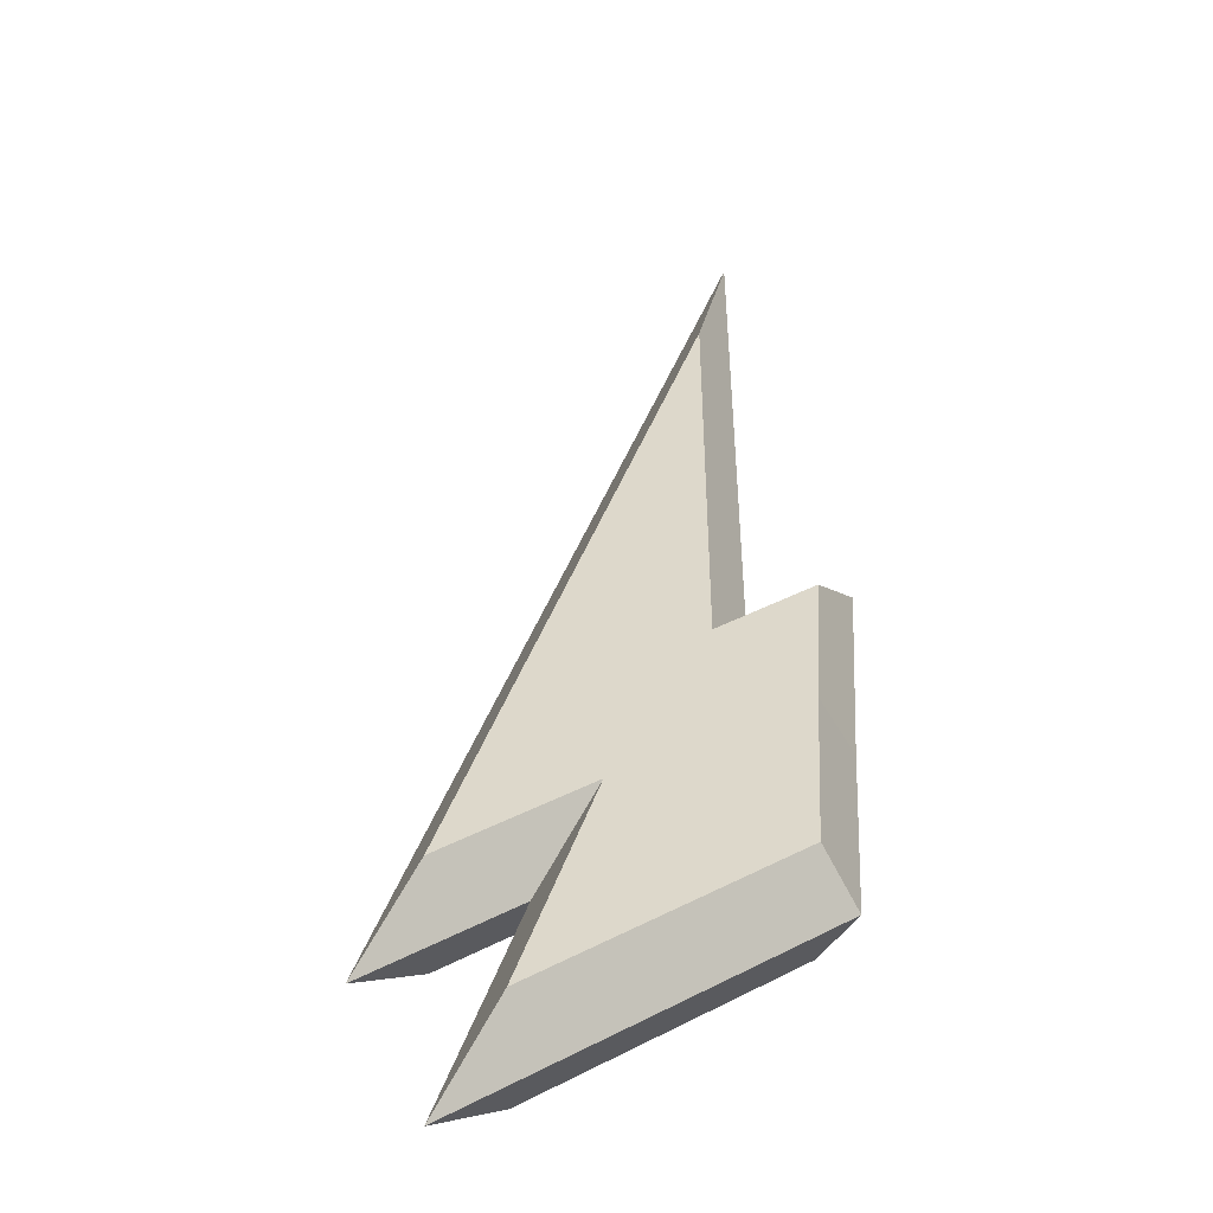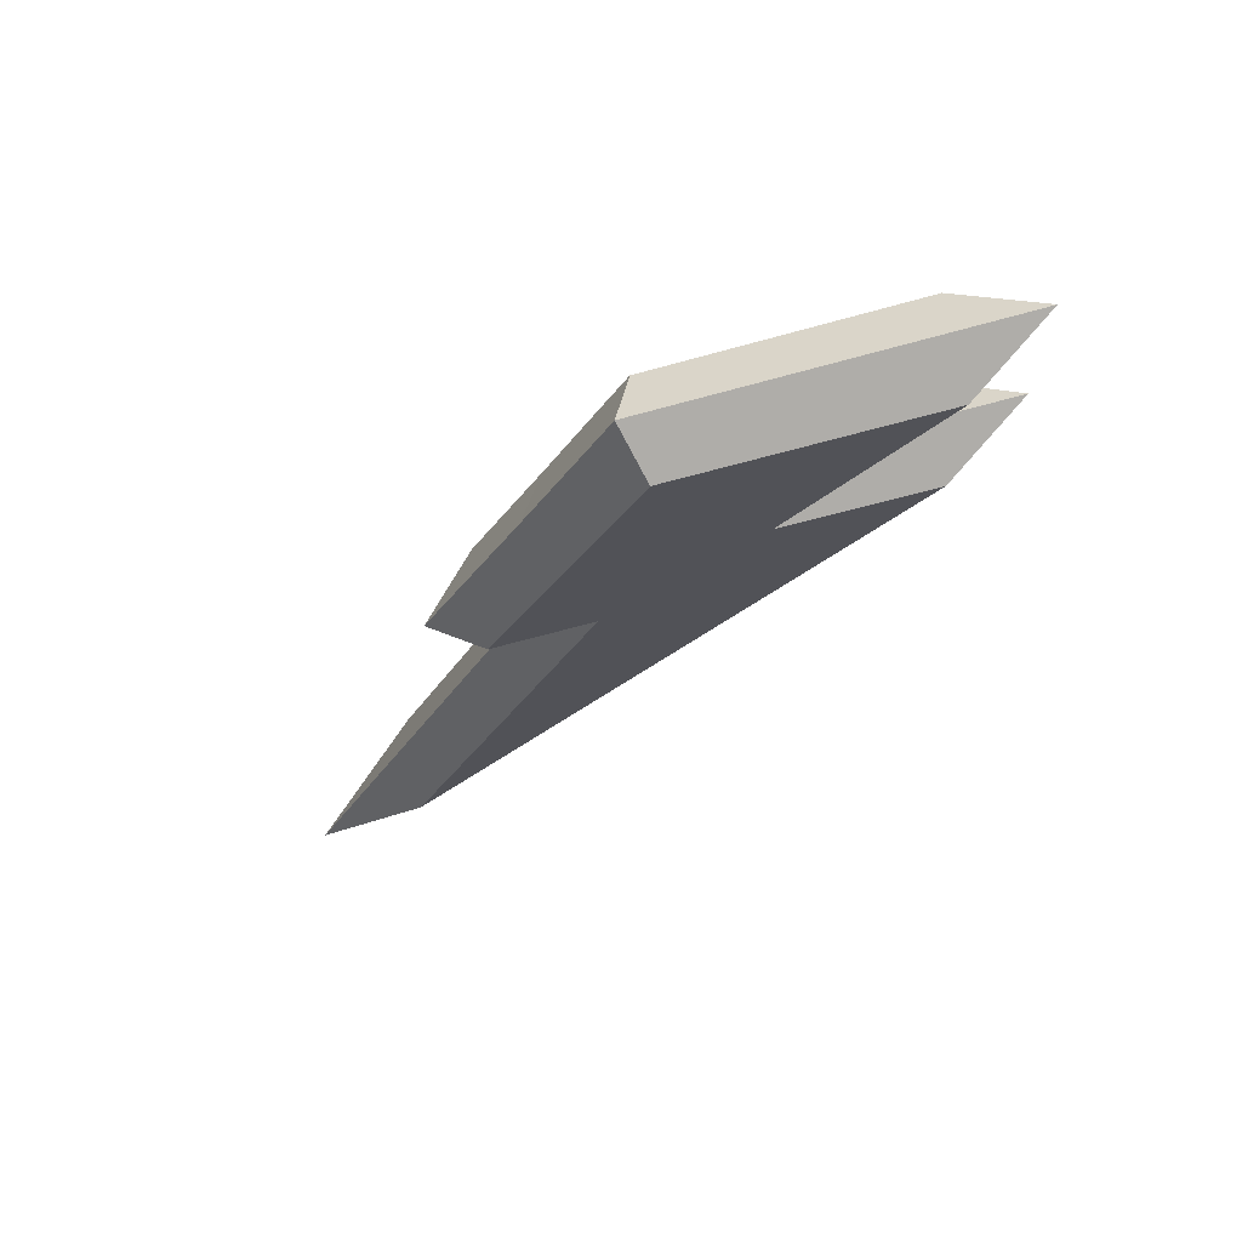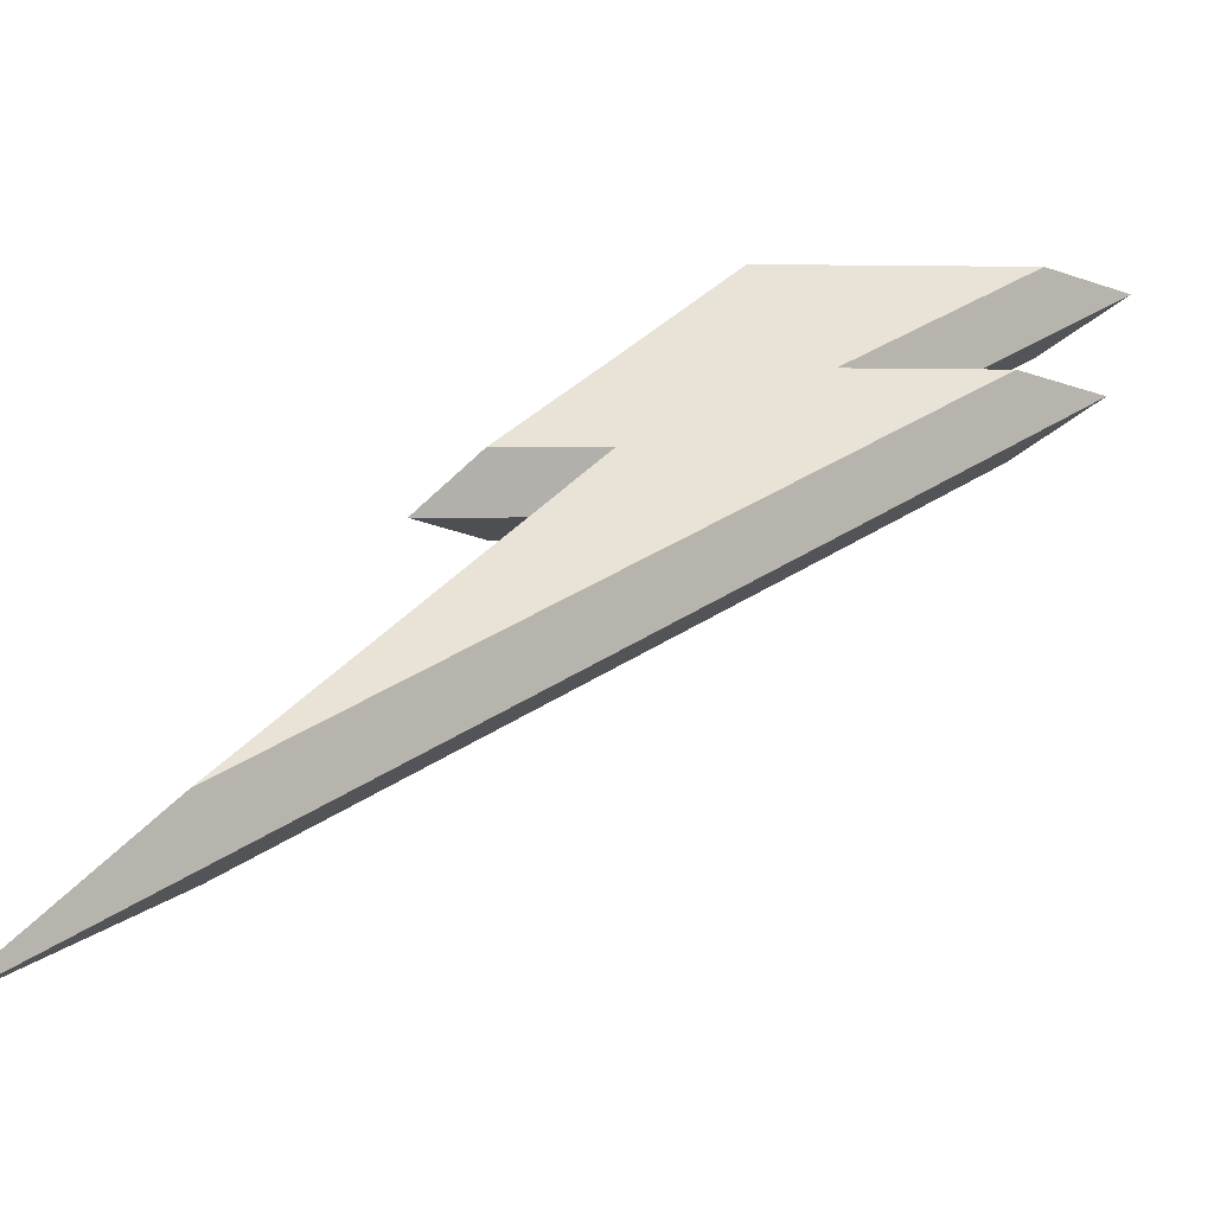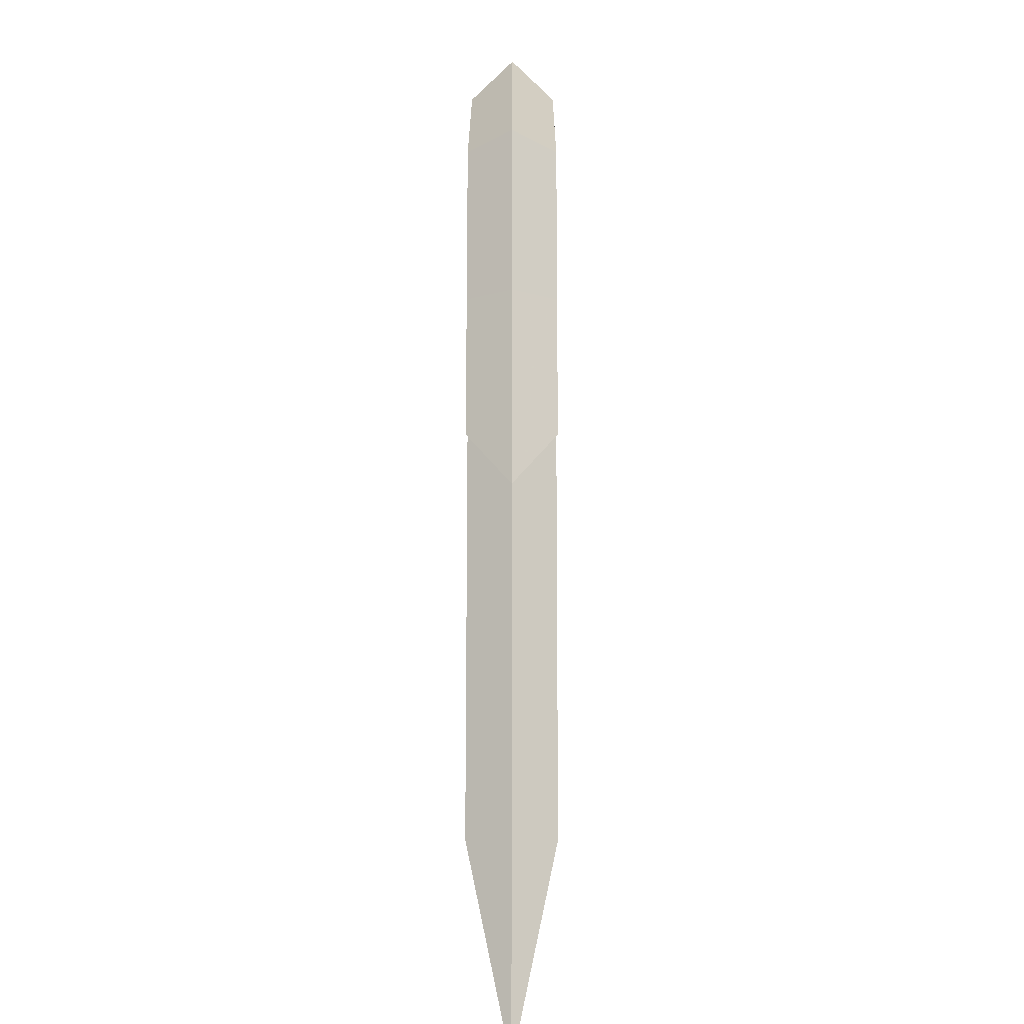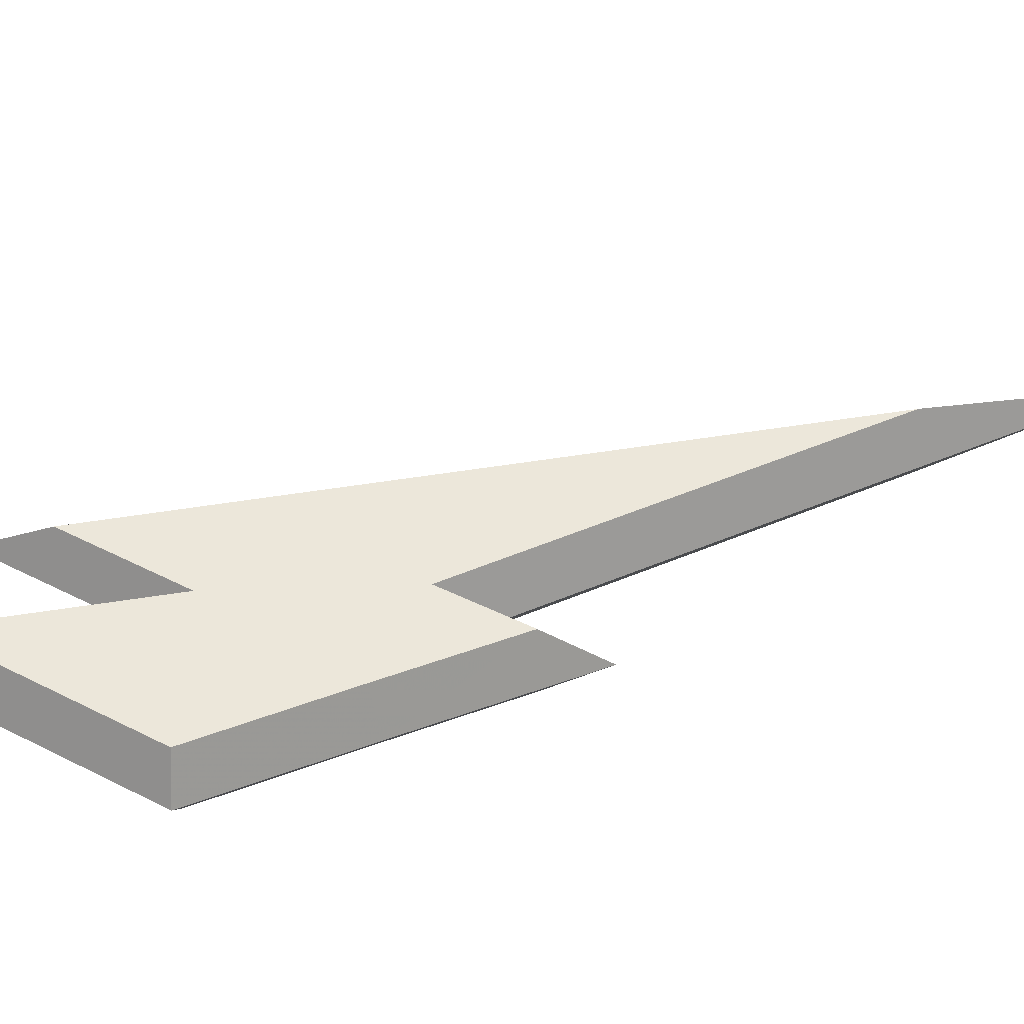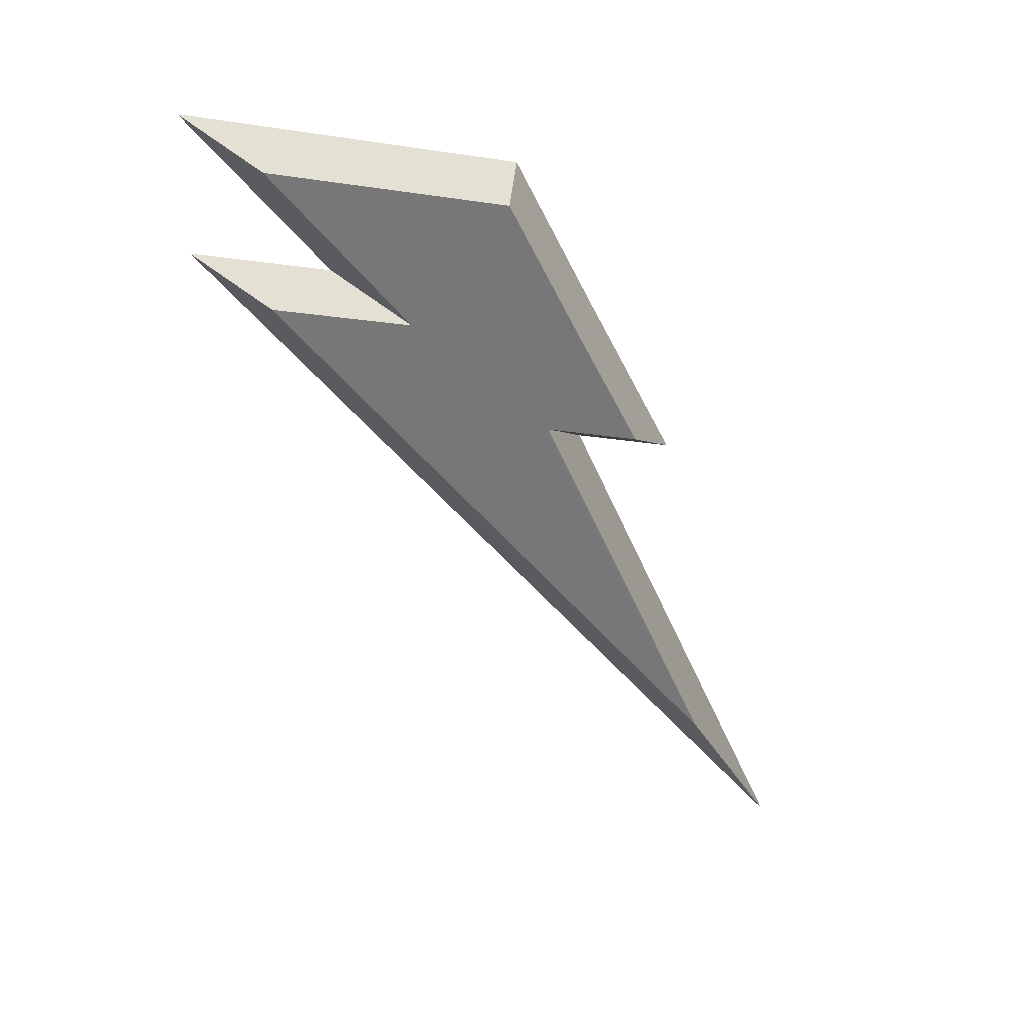
<metadata>
{"format":"obj","ext":"obj","renderer":"f3d","projection":"perspective","resolution":1024,"background":"white","views":[{"elev":31.5,"azim":157.3,"up":"+Z"},{"elev":68.4,"azim":-9.3,"up":"+Y"},{"elev":41.8,"azim":15.1,"up":"+Z"},{"elev":9.9,"azim":-89.9,"up":"+Y"},{"elev":52.5,"azim":-137.2,"up":"+Z"},{"elev":33.1,"azim":165.9,"up":"+Y"}]}
</metadata>
<code>
v 0.6496 45.58 2.072
v -3.65 39.42 -0.01593
v -2.551 38.89 2.072
v -3.65 39.42 -0.01593
v 0.6496 45.58 2.072
v -0.2046 46.62 -0.01593
v 7.024 34.49 -0.01592
v 14.23 43.95 -0.01593
v 11.14 41.9 2.072
v 7.024 34.49 -0.01592
v 11.14 41.9 2.072
v 6.054 35.23 2.072
v -5.426 32.99 2.072
v -3.307 32.3 -0.01592
v -1.196 34.15 2.072
v -3.307 32.3 -0.01592
v -5.426 32.99 2.072
v -7.705 31.09 -0.01592
v 11.14 41.9 2.072
v 8.179 42.41 -0.01593
v 5.07 40.36 2.072
v 8.179 42.41 -0.01593
v 11.14 41.9 2.072
v 14.23 43.95 -0.01593
v -9.286 15.12 2.072
v -1.196 34.15 2.072
v -3.307 32.3 -0.01592
v -3.307 32.3 -0.01592
v -14.21 6.656 -0.01592
v -9.286 15.12 2.072
v 11.11 48.24 2.072
v 5.07 40.36 2.072
v 8.179 42.41 -0.01593
v 8.179 42.41 -0.01593
v 14.22 50.29 -0.01593
v 11.11 48.24 2.072
v -5.426 32.99 2.072
v -2.551 38.89 2.072
v -3.65 39.42 -0.01593
v -3.65 39.42 -0.01593
v -7.705 31.09 -0.01592
v -5.426 32.99 2.072
v -9.286 15.12 2.072
v 7.024 34.49 -0.01592
v 6.054 35.23 2.072
v -14.21 6.656 -0.01592
v 7.024 34.49 -0.01592
v -9.286 15.12 2.072
v -0.2046 46.62 -0.01593
v 11.11 48.24 2.072
v 14.22 50.29 -0.01593
v 11.11 48.24 2.072
v -0.2046 46.62 -0.01593
v 0.6496 45.58 2.072
v -0.2046 46.62 -0.01593
v 14.22 50.29 -0.01593
v 11.11 48.24 -2.103
v 11.11 48.24 -2.103
v 0.6496 45.58 -2.103
v -0.2046 46.62 -0.01593
v 7.024 34.49 -0.01592
v -9.286 15.12 -2.103
v 6.054 35.23 -2.103
v 7.024 34.49 -0.01592
v -14.21 6.656 -0.01592
v -9.286 15.12 -2.103
v -3.65 39.42 -0.01593
v -5.426 32.99 -2.103
v -7.705 31.09 -0.01592
v -5.426 32.99 -2.103
v -3.65 39.42 -0.01593
v -2.551 38.89 -2.103
v 11.11 48.24 -2.103
v 8.179 42.41 -0.01593
v 5.07 40.36 -2.103
v 8.179 42.41 -0.01593
v 11.11 48.24 -2.103
v 14.22 50.29 -0.01593
v -14.21 6.656 -0.01592
v -3.307 32.3 -0.01592
v -9.286 15.12 -2.103
v -1.196 34.15 -2.103
v -9.286 15.12 -2.103
v -3.307 32.3 -0.01592
v 5.07 40.36 -2.103
v 8.179 42.41 -0.01593
v 11.14 41.9 -2.103
v 8.179 42.41 -0.01593
v 14.23 43.95 -0.01593
v 11.14 41.9 -2.103
v -3.307 32.3 -0.01592
v -7.705 31.09 -0.01592
v -5.426 32.99 -2.103
v -5.426 32.99 -2.103
v -1.196 34.15 -2.103
v -3.307 32.3 -0.01592
v 11.14 41.9 -2.103
v 7.024 34.49 -0.01592
v 6.054 35.23 -2.103
v 7.024 34.49 -0.01592
v 11.14 41.9 -2.103
v 14.23 43.95 -0.01593
v -3.65 39.42 -0.01593
v -0.2046 46.62 -0.01593
v 0.6496 45.58 -2.103
v 0.6496 45.58 -2.103
v -2.551 38.89 -2.103
v -3.65 39.42 -0.01593
v 5.07 40.36 -2.103
v 0.6496 45.58 -2.103
v 11.11 48.24 -2.103
v 0.6496 45.58 -2.103
v 5.07 40.36 -2.103
v -2.551 38.89 -2.103
v -2.551 38.89 -2.103
v -1.196 34.15 -2.103
v -5.426 32.99 -2.103
v -1.196 34.15 -2.103
v -2.551 38.89 -2.103
v 5.07 40.36 -2.103
v 5.07 40.36 -2.103
v 6.054 35.23 -2.103
v -1.196 34.15 -2.103
v 11.14 41.9 -2.103
v 6.054 35.23 -2.103
v 5.07 40.36 -2.103
v 6.054 35.23 -2.103
v -9.286 15.12 -2.103
v -1.196 34.15 -2.103
v 0.6496 45.58 2.072
v 5.07 40.36 2.072
v 11.11 48.24 2.072
v 5.07 40.36 2.072
v 0.6496 45.58 2.072
v -2.551 38.89 2.072
v -1.196 34.15 2.072
v -2.551 38.89 2.072
v -5.426 32.99 2.072
v -2.551 38.89 2.072
v -1.196 34.15 2.072
v 5.07 40.36 2.072
v 5.07 40.36 2.072
v -1.196 34.15 2.072
v 6.054 35.23 2.072
v 6.054 35.23 2.072
v 11.14 41.9 2.072
v 5.07 40.36 2.072
v 6.054 35.23 2.072
v -1.196 34.15 2.072
v -9.286 15.12 2.072
g UnrealEdObject
f 1 2 3
f 7 8 9
f 13 14 15
f 19 20 21
f 22 23 24
f 28 29 30
f 34 35 36
f 40 41 42
f 43 44 45
f 49 50 51
f 55 56 57
f 70 71 72
f 76 77 78
f 82 83 84
f 97 98 99
f 106 107 108
f 112 113 114
f 130 131 132
f 133 134 135
f 145 146 147
f 4 5 6
f 10 11 12
f 16 17 18
f 25 26 27
f 31 32 33
f 37 38 39
f 46 47 48
f 52 53 54
f 58 59 60
f 61 62 63
f 67 68 69
f 88 89 90
f 91 92 93
f 100 101 102
f 103 104 105
f 109 110 111
f 115 116 117
f 121 122 123
f 142 143 144
f 64 65 66
f 73 74 75
f 79 80 81
f 85 86 87
f 94 95 96
f 118 119 120
f 124 125 126
f 127 128 129
f 139 140 141
f 148 149 150
f 136 137 138
g

</code>
